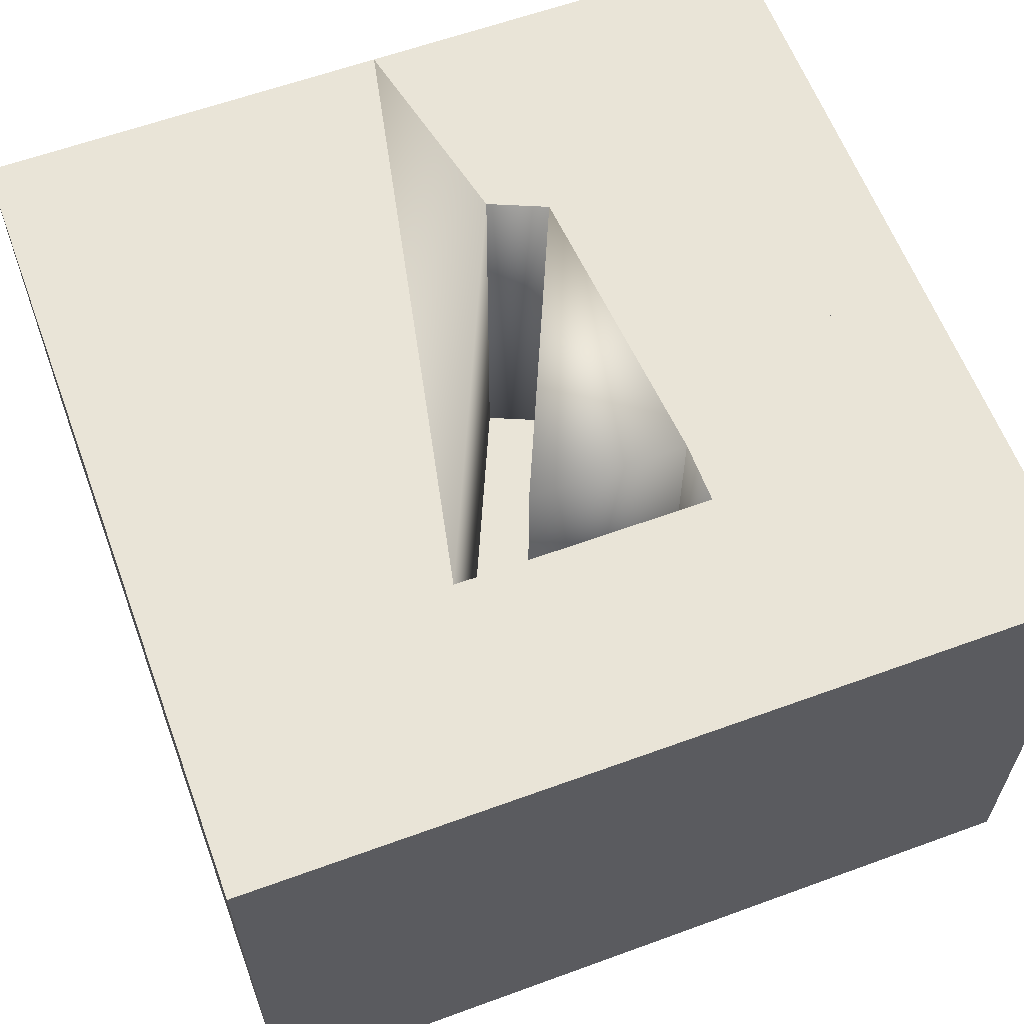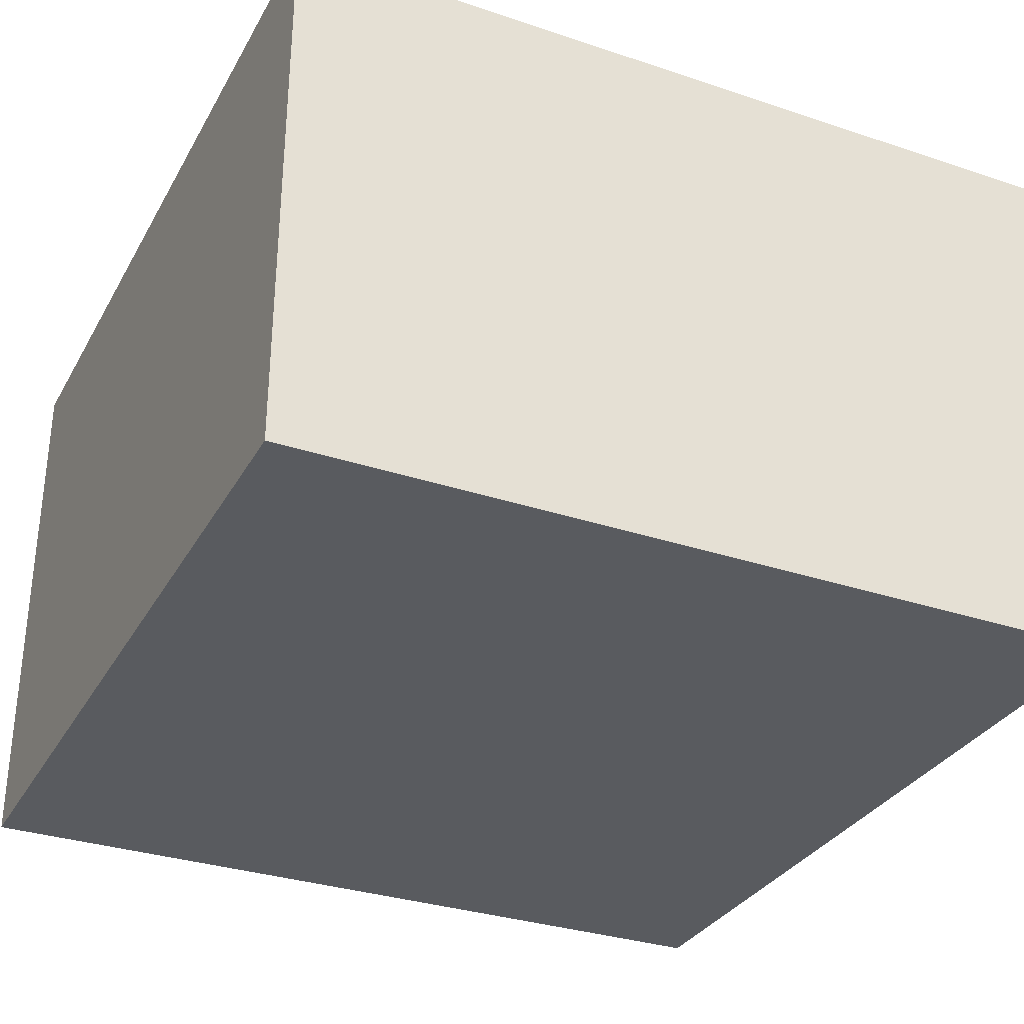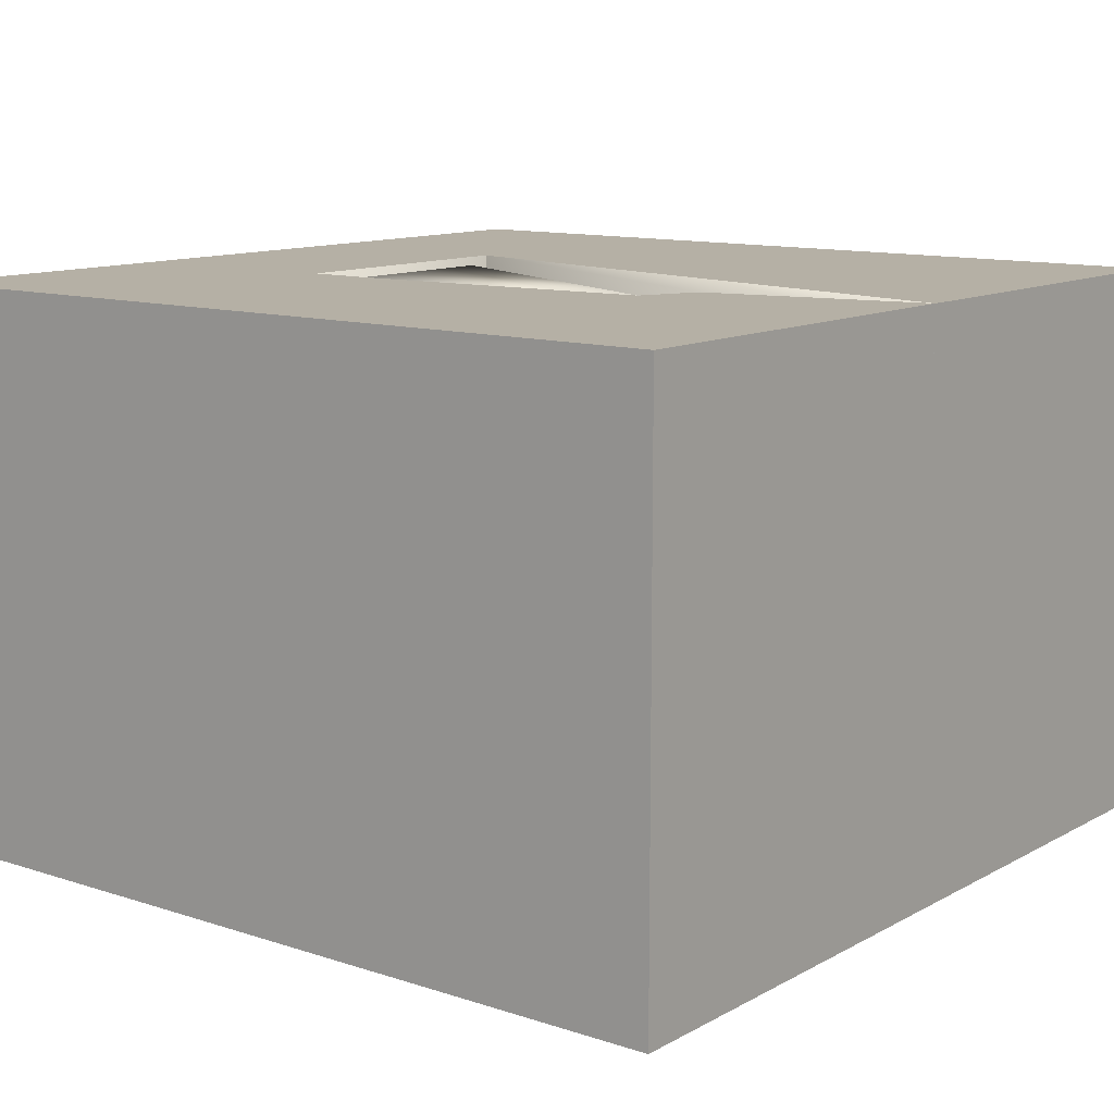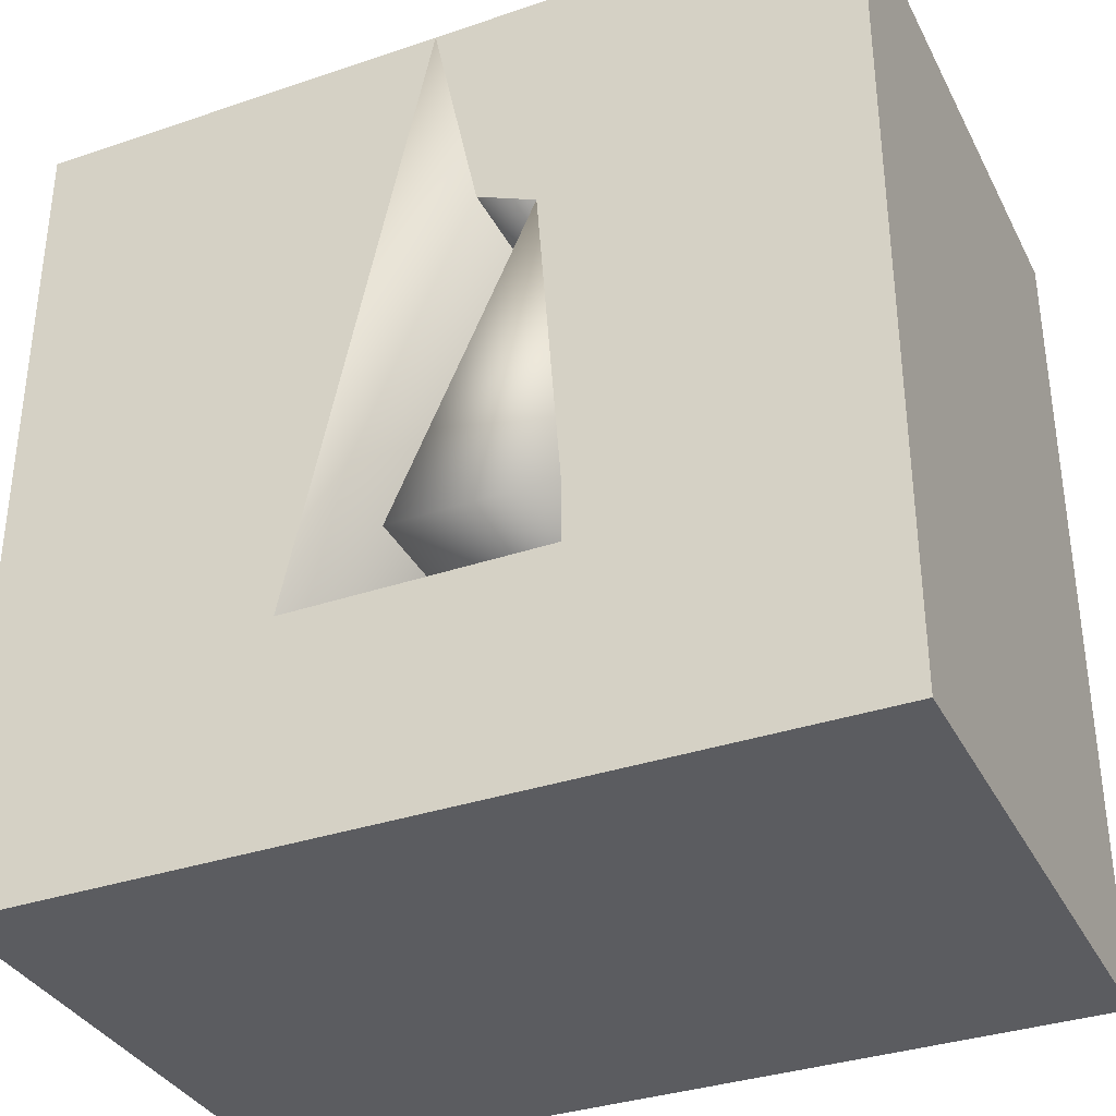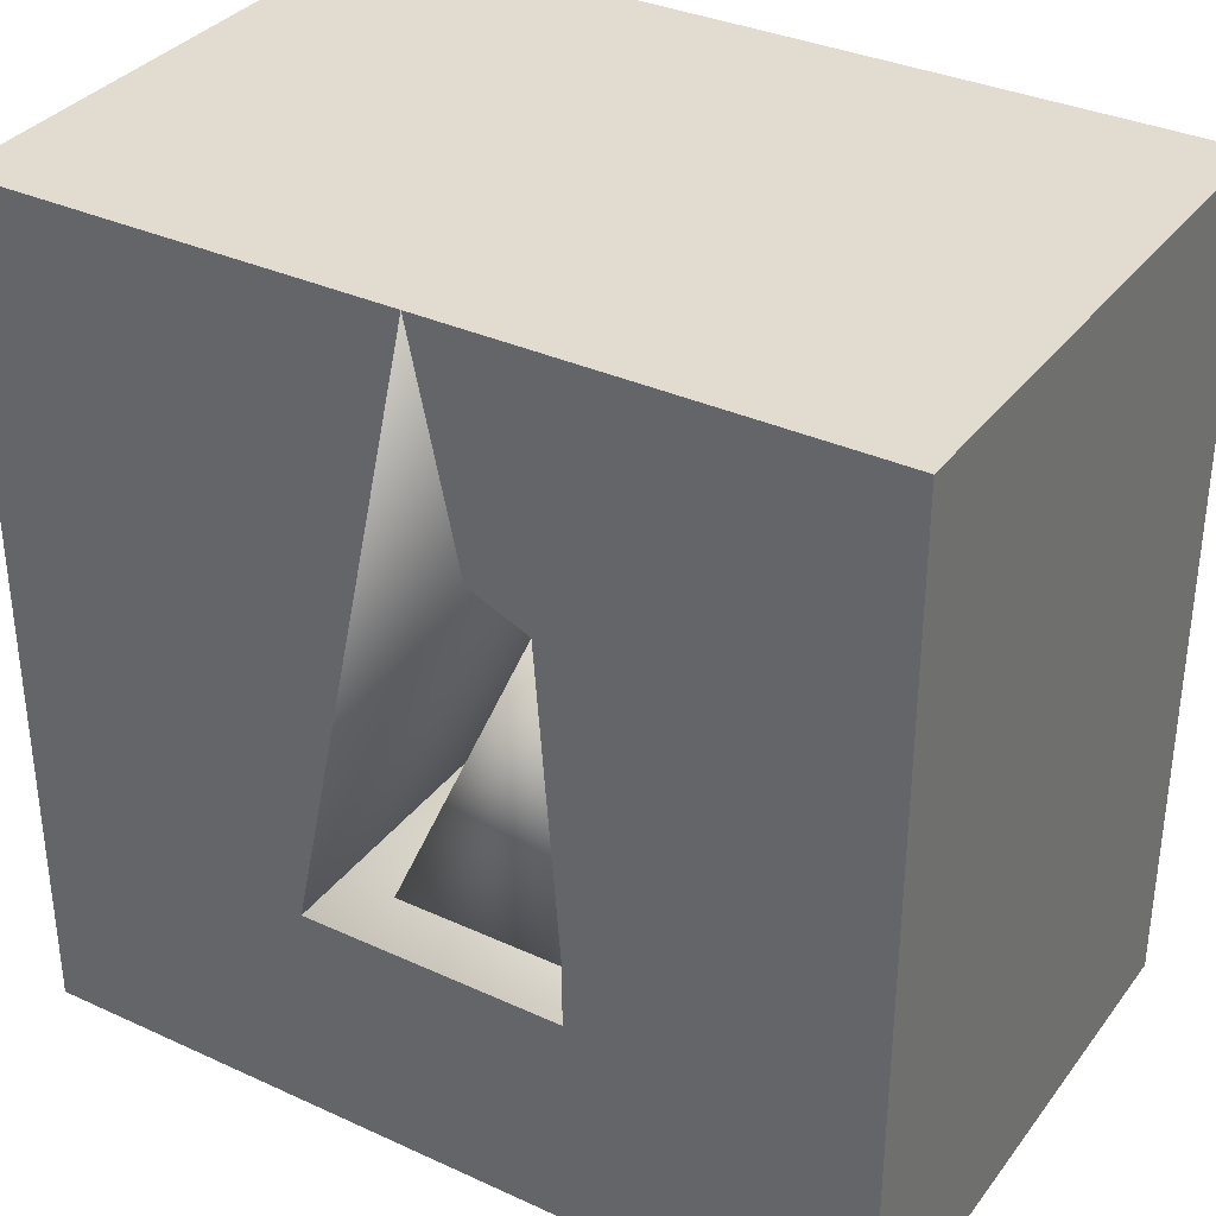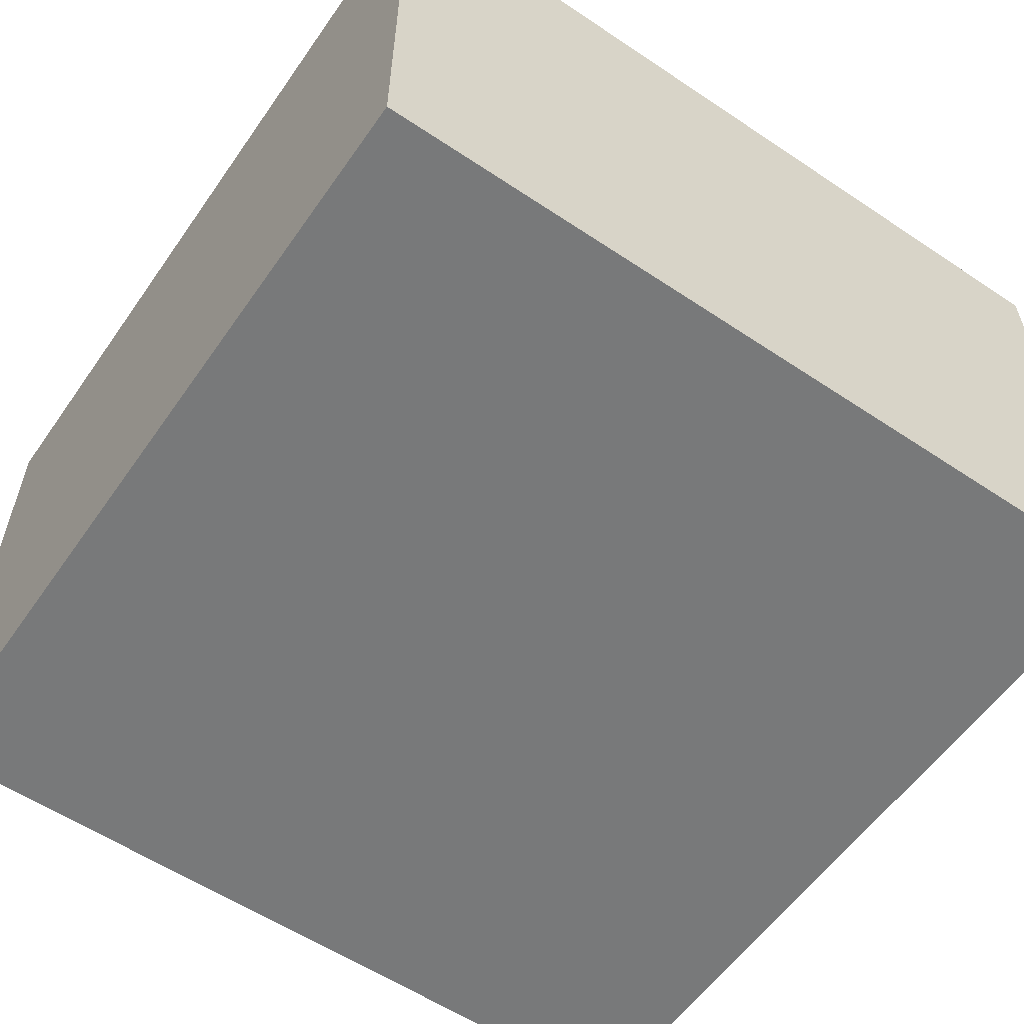
<metadata>
{"format":"obj","ext":"obj","renderer":"f3d","projection":"perspective","resolution":1024,"background":"white","views":[{"elev":61.0,"azim":159.6,"up":"+Y"},{"elev":-32.0,"azim":-115.1,"up":"+Y"},{"elev":11.7,"azim":-52.0,"up":"+Y"},{"elev":-34.9,"azim":-155.7,"up":"+Z"},{"elev":34.5,"azim":-148.4,"up":"+Z"},{"elev":-57.7,"azim":55.3,"up":"+Y"}]}
</metadata>
<code>
o Cube.001_Cube.036
v -0.03775 -0.05 0.06253
v -0.01668 -0.05 0.07173
v -0.03775 0.1 0.06253
v -0.01668 0.1 0.07173
v 0 0.1 0.15
v -0.075 0.1 0.15
v 0 -0.1 0.15
v -0.075 -0.1 0.15
f 3 6 5 4
f 2 5 7
f 1 8 6 3
f 6 8 7 5
f 2 1 3 4
f 2 7 8 1
f 2 4 5
o Cube.002_Cube.037
v 0.15 -0.1 0.15
v 0.15 0.1 0.15
v 0.15 -0.1 -0.15
v 0.15 0.1 -0.15
v 0.04718 -0.05 -0.0711
v -0.01668 -0.05 0.07173
v 0.04718 0.1 -0.0711
v -0.01668 0.1 0.07173
v 0 0.1 0.15
v 0 -0.1 0.15
f 11 12 10 9
f 18 13 11
f 15 12 11 13
f 9 18 11
f 17 14 18
f 15 10 12
f 15 17 10
f 9 10 17 18
f 13 14 16 15
f 18 14 13
f 15 16 17
f 17 16 14
o Cube.003_Cube.038
v -0.15 -0.1 -0.15
v -0.15 0.1 -0.15
v 0.15 -0.1 -0.15
v 0.15 0.1 -0.15
v -0.0461 -0.05 -0.0711
v 0.04718 -0.05 -0.0711
v -0.0461 0.1 -0.0711
v 0.04718 0.1 -0.0711
f 19 20 22 21
f 26 22 20 25
f 20 19 23 25
f 24 21 22 26
f 21 23 19
f 25 23 24 26
f 21 24 23
o Cube.004_Cube.039
v -0.15 -0.1 -0.15
v -0.15 0.1 -0.15
v -0.0461 -0.05 -0.0485
v -0.0461 -0.05 -0.0711
v -0.0461 0.1 -0.0485
v -0.0461 0.1 -0.0711
v -0.15 0.1 0
v -0.15 -0.1 0
f 33 34 29 31
f 30 27 28 32
f 27 34 33 28
f 29 34 27 30
f 28 33 31 32
f 31 29 30 32
o Cube.005_Cube.040
v -0.03775 -0.05 0.06253
v 0.01182 -0.05 -0.0485
v -0.0461 -0.05 -0.0485
v -0.0461 0.1 -0.0485
v 0.01182 0.1 -0.0485
v -0.03775 0.1 0.06253
f 40 35 36 39
f 36 37 38 39
f 37 35 40 38
f 39 38 40
f 37 36 35
o Cube.006_Cube.041
v -0.15 -0.1 0.15
v -0.15 0.1 0.15
v -0.03775 -0.05 0.06253
v -0.0461 -0.05 -0.0485
v -0.0461 0.1 -0.0485
v -0.03775 0.1 0.06253
v -0.075 0.1 0.15
v -0.15 0.1 0
v -0.15 -0.1 0
v -0.075 -0.1 0.15
f 43 44 45 46
f 49 41 42 48
f 42 41 50 47
f 44 49 48 45
f 47 46 45
f 44 43 50
f 47 50 43 46
f 44 50 41 49
f 48 42 47 45
o Cube.008_Cube.043
v -0.15 -0.1 0.15
v -0.15 -0.1 -0.15
v 0.15 -0.1 -0.15
v -0.0461 -0.05 -0.0711
v 0.04718 -0.05 -0.0711
v -0.01668 -0.05 0.07173
v 0 -0.1 0.15
f 51 54 52
f 54 56 55
f 51 56 54
f 52 55 53
f 52 54 55
f 55 56 53
f 56 57 53
f 51 57 56
f 52 53 57 51

</code>
